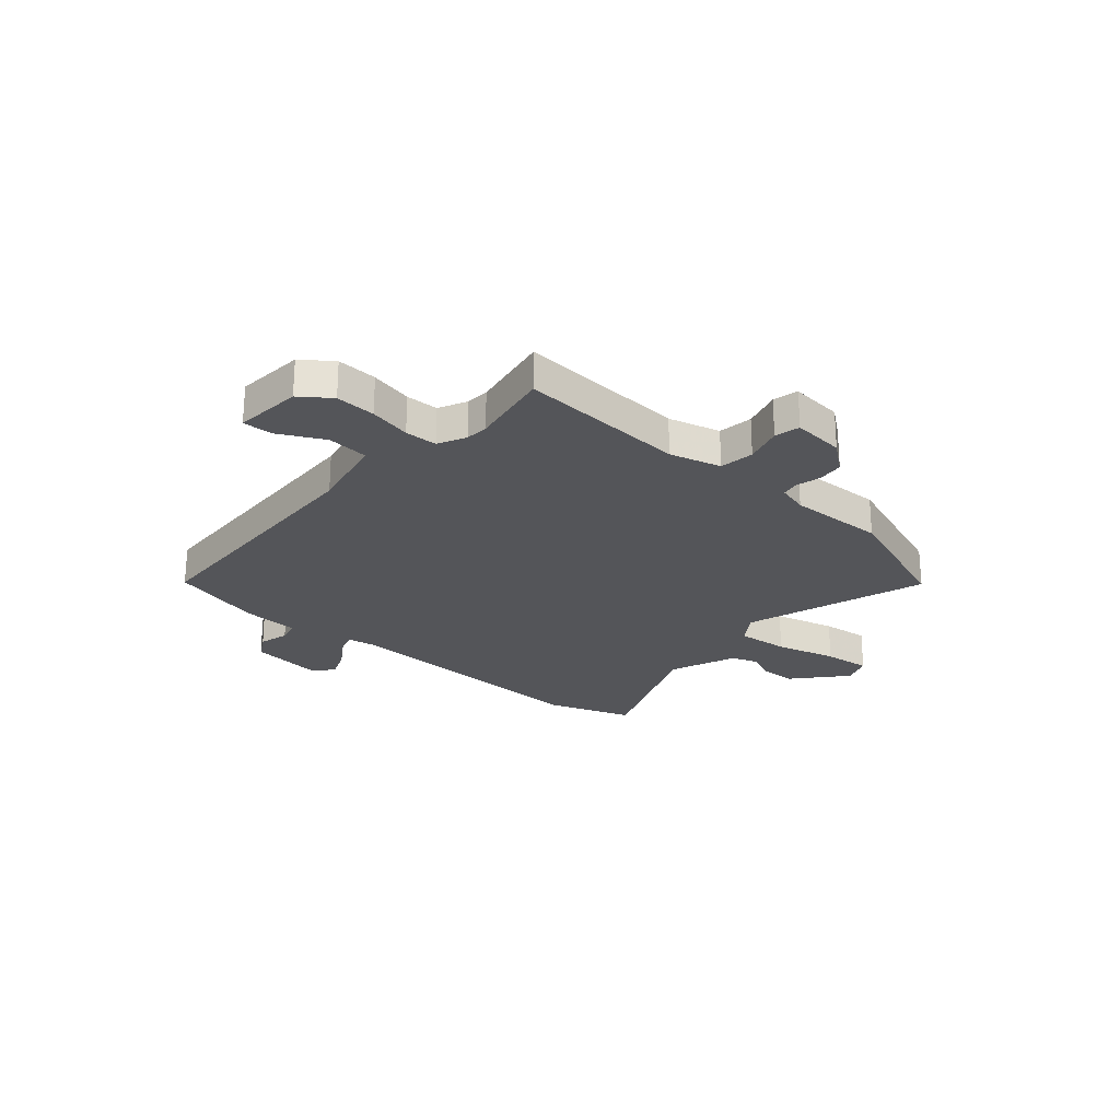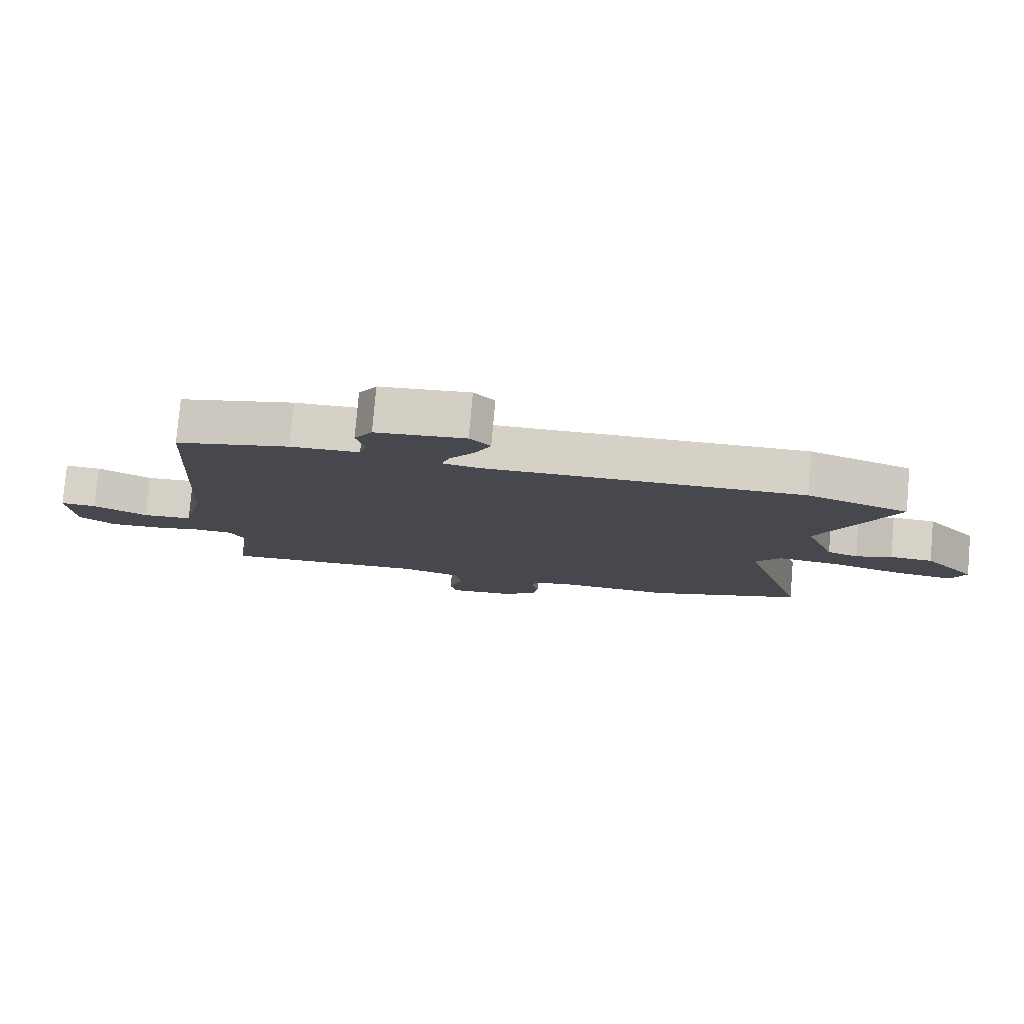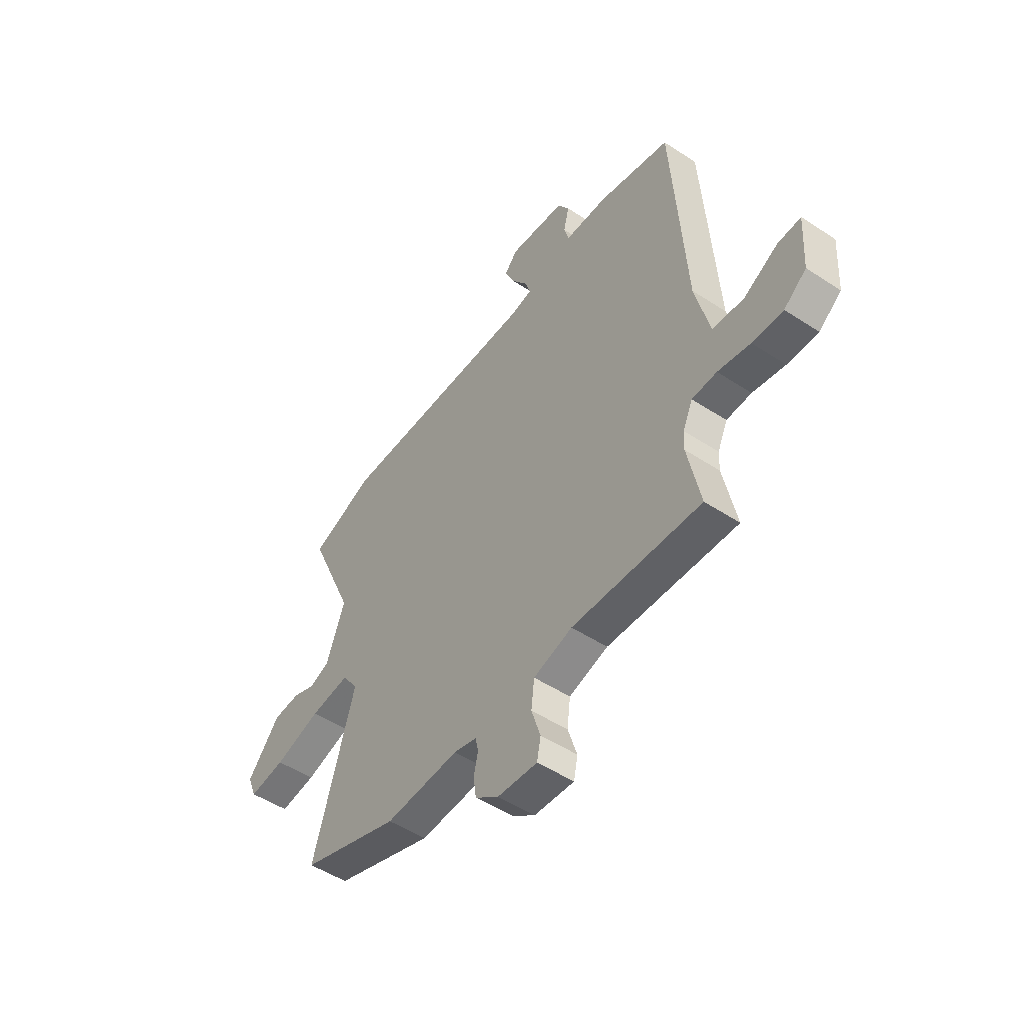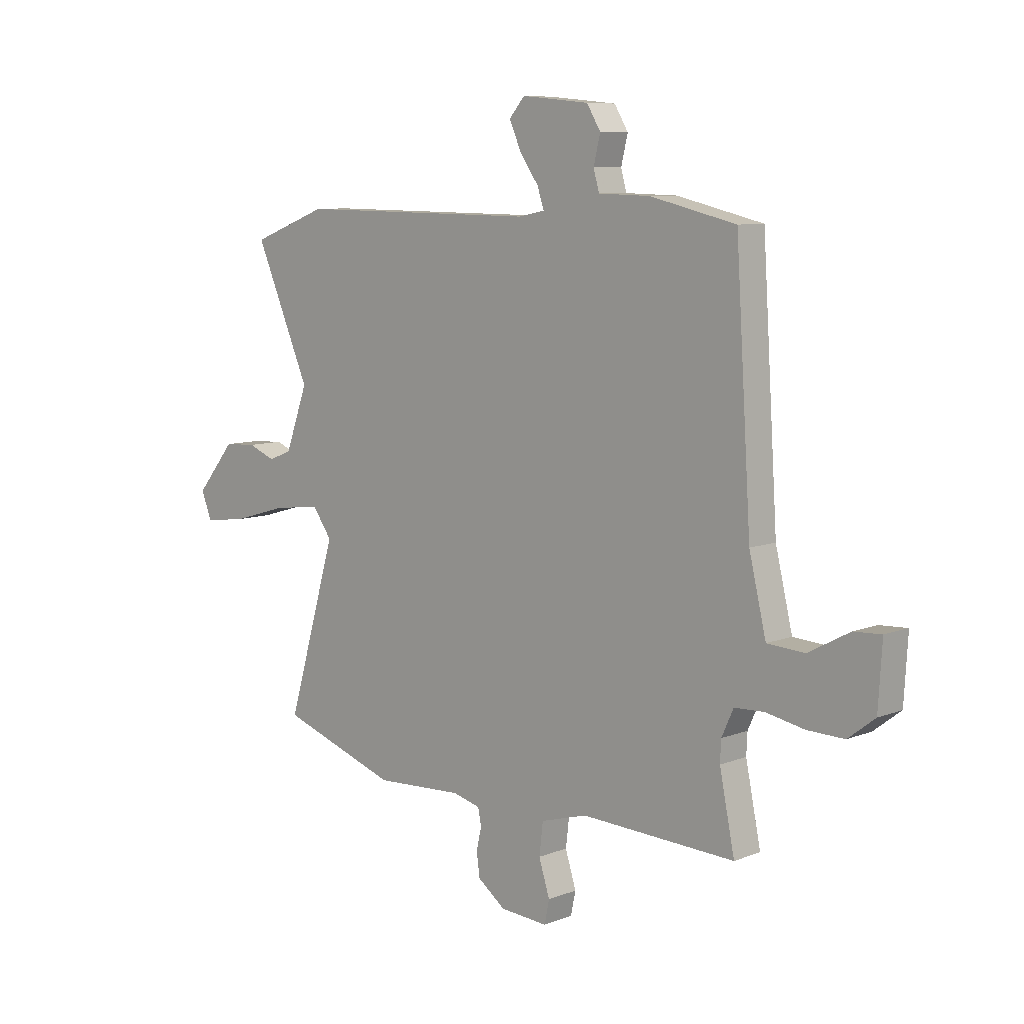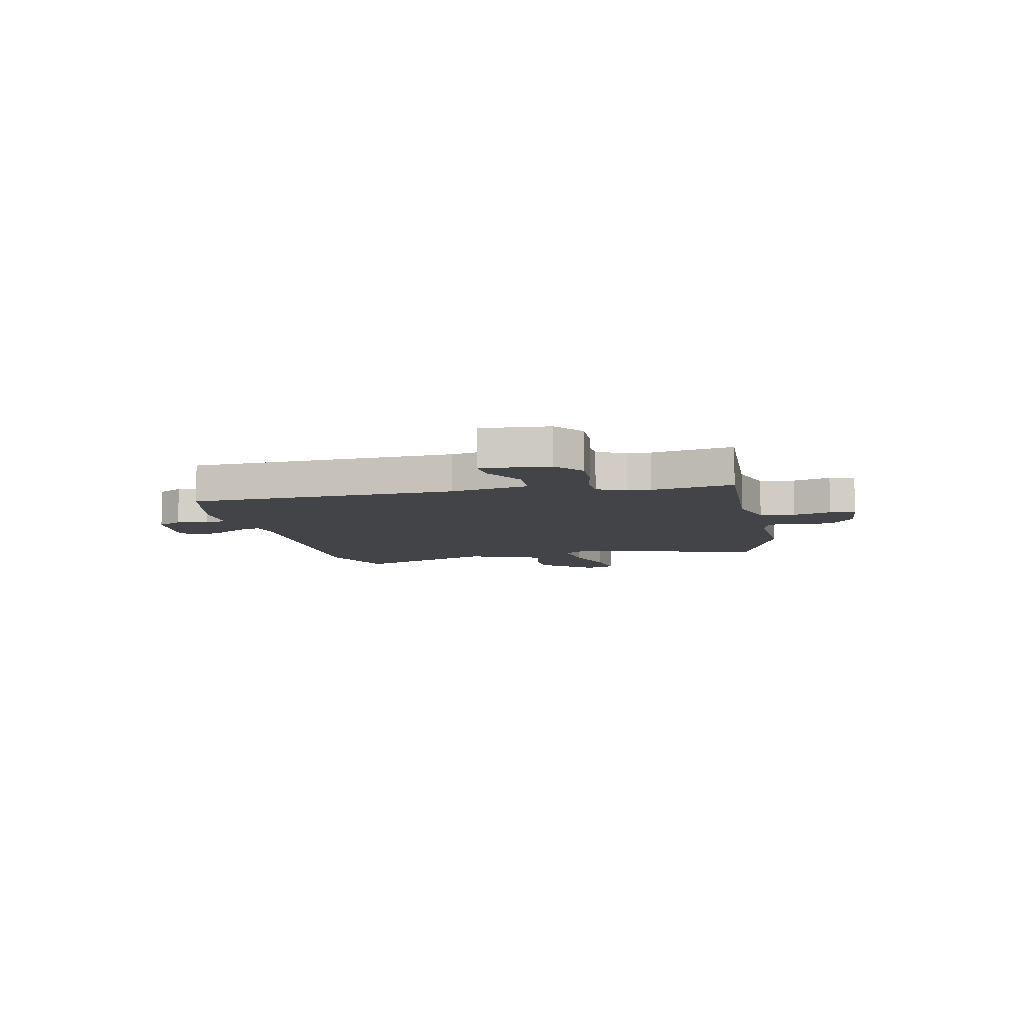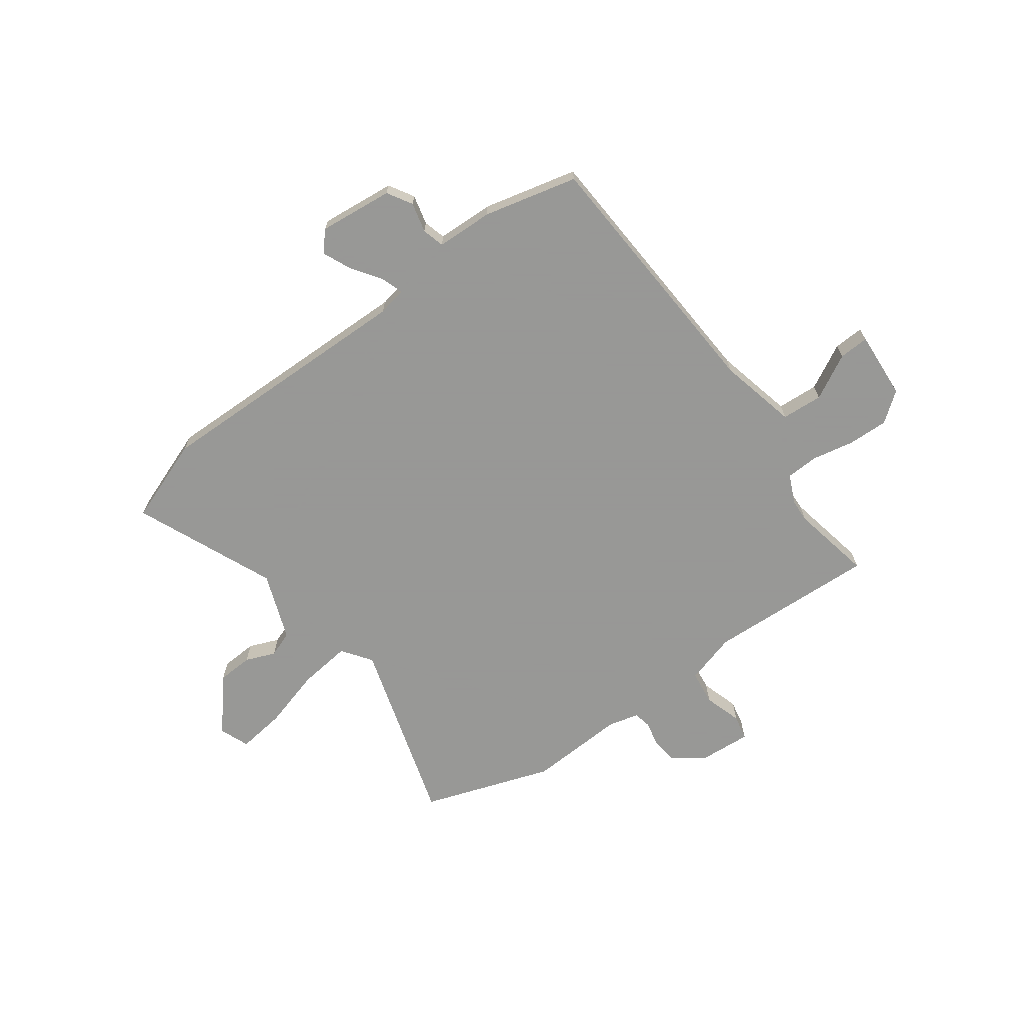
<metadata>
{"format":"obj","ext":"obj","renderer":"f3d","projection":"perspective","resolution":1024,"background":"white","views":[{"elev":-24.7,"azim":137.6,"up":"+Y"},{"elev":79.1,"azim":-175.0,"up":"+Z"},{"elev":-50.2,"azim":54.2,"up":"+Z"},{"elev":8.4,"azim":43.4,"up":"+Z"},{"elev":-7.7,"azim":101.4,"up":"+Y"},{"elev":-68.4,"azim":35.8,"up":"+Y"}]}
</metadata>
<code>
v -0.653 0.07 0.443
v -0.49 0.07 0.504
v 0.026 0.07 0.498
v 0.081 0.07 0.509
v 0.067 0.07 0.551
v 0.027 0.07 0.608
v 0.002 0.07 0.664
v 0.035 0.07 0.702
v 0.179 0.07 0.688
v 0.208 0.07 0.64
v 0.194 0.07 0.582
v 0.206 0.07 0.539
v 0.316 0.07 0.536
v 0.498 0.07 0.493
v 0.531 0.07 -0.021
v 0.567 0.07 -0.172
v 0.647 0.07 -0.177
v 0.734 0.07 -0.13
v 0.792 0.07 -0.127
v 0.784 0.07 -0.259
v 0.727 0.07 -0.303
v 0.649 0.07 -0.301
v 0.567 0.07 -0.285
v 0.504 0.07 -0.288
v 0.479 0.07 -0.343
v 0.477 0.07 -0.388
v 0.509 0.07 -0.545
v 0.181 0.07 -0.531
v 0.082 0.07 -0.56
v 0.074 0.07 -0.627
v 0.097 0.07 -0.7
v 0.087 0.07 -0.749
v -0.015 0.07 -0.742
v -0.074 0.07 -0.698
v -0.081 0.07 -0.648
v -0.07 0.07 -0.6
v -0.077 0.07 -0.565
v -0.136 0.07 -0.55
v -0.324 0.07 -0.56
v -0.575 0.07 -0.475
v -0.469 0.07 -0.116
v -0.51 0.07 -0.059
v -0.611 0.07 -0.071
v -0.729 0.07 -0.105
v -0.821 0.07 -0.117
v -0.844 0.07 -0.06
v -0.76 0.07 0.041
v -0.691 0.07 0.045
v -0.633 0.07 0.022
v -0.583 0.07 0.041
v -0.535 0.07 0.172
v -0.653 0 0.443
v -0.49 0 0.504
v 0.026 0 0.498
v 0.081 0 0.509
v 0.067 0 0.551
v 0.027 0 0.608
v 0.002 0 0.664
v 0.035 0 0.702
v 0.179 0 0.688
v 0.208 0 0.64
v 0.194 0 0.582
v 0.206 0 0.539
v 0.316 0 0.536
v 0.498 0 0.493
v 0.531 0 -0.021
v 0.567 0 -0.172
v 0.647 0 -0.177
v 0.734 0 -0.13
v 0.792 0 -0.127
v 0.784 0 -0.259
v 0.727 0 -0.303
v 0.649 0 -0.301
v 0.567 0 -0.285
v 0.504 0 -0.288
v 0.479 0 -0.343
v 0.477 0 -0.388
v 0.509 0 -0.545
v 0.181 0 -0.531
v 0.082 0 -0.56
v 0.074 0 -0.627
v 0.097 0 -0.7
v 0.087 0 -0.749
v -0.015 0 -0.742
v -0.074 0 -0.698
v -0.081 0 -0.648
v -0.07 0 -0.6
v -0.077 0 -0.565
v -0.136 0 -0.55
v -0.324 0 -0.56
v -0.575 0 -0.475
v -0.469 0 -0.116
v -0.51 0 -0.059
v -0.611 0 -0.071
v -0.729 0 -0.105
v -0.821 0 -0.117
v -0.844 0 -0.06
v -0.76 0 0.041
v -0.691 0 0.045
v -0.633 0 0.022
v -0.583 0 0.041
v -0.535 0 0.172
f 46 47 48 49
f 46 49 50
f 43 44 45 46
f 42 43 46 50
f 38 39 40 41
f 37 38 41 42
f 33 34 35 36
f 33 36 37
f 30 31 32 33
f 29 30 33 37
f 28 29 37 42
f 26 27 28 42
f 20 21 22 23
f 20 23 24
f 17 18 19 20
f 16 17 20 24
f 15 16 24
f 12 13 14 15
f 12 15 24 25
f 8 9 10 11
f 8 11 12
f 5 6 7 8
f 4 5 8 12
f 51 1 2 3
f 51 3 4
f 26 42 50 51
f 25 26 51
f 4 12 25 51
f 100 99 98 97
f 101 100 97
f 97 96 95 94
f 101 97 94 93
f 92 91 90 89
f 93 92 89 88
f 87 86 85 84
f 88 87 84
f 84 83 82 81
f 88 84 81 80
f 93 88 80 79
f 93 79 78 77
f 74 73 72 71
f 75 74 71
f 71 70 69 68
f 75 71 68 67
f 75 67 66
f 66 65 64 63
f 76 75 66 63
f 62 61 60 59
f 63 62 59
f 59 58 57 56
f 63 59 56 55
f 54 53 52 102
f 55 54 102
f 102 101 93 77
f 102 77 76
f 102 76 63 55
f 1 52 53 2
f 2 53 54 3
f 3 54 55 4
f 4 55 56 5
f 5 56 57 6
f 6 57 58 7
f 7 58 59 8
f 8 59 60 9
f 9 60 61 10
f 10 61 62 11
f 11 62 63 12
f 12 63 64 13
f 13 64 65 14
f 14 65 66 15
f 15 66 67 16
f 16 67 68 17
f 17 68 69 18
f 18 69 70 19
f 19 70 71 20
f 20 71 72 21
f 21 72 73 22
f 22 73 74 23
f 23 74 75 24
f 24 75 76 25
f 25 76 77 26
f 26 77 78 27
f 27 78 79 28
f 28 79 80 29
f 29 80 81 30
f 30 81 82 31
f 31 82 83 32
f 32 83 84 33
f 33 84 85 34
f 34 85 86 35
f 35 86 87 36
f 36 87 88 37
f 37 88 89 38
f 38 89 90 39
f 39 90 91 40
f 40 91 92 41
f 41 92 93 42
f 42 93 94 43
f 43 94 95 44
f 44 95 96 45
f 45 96 97 46
f 46 97 98 47
f 47 98 99 48
f 48 99 100 49
f 49 100 101 50
f 50 101 102 51
f 51 102 52 1

</code>
